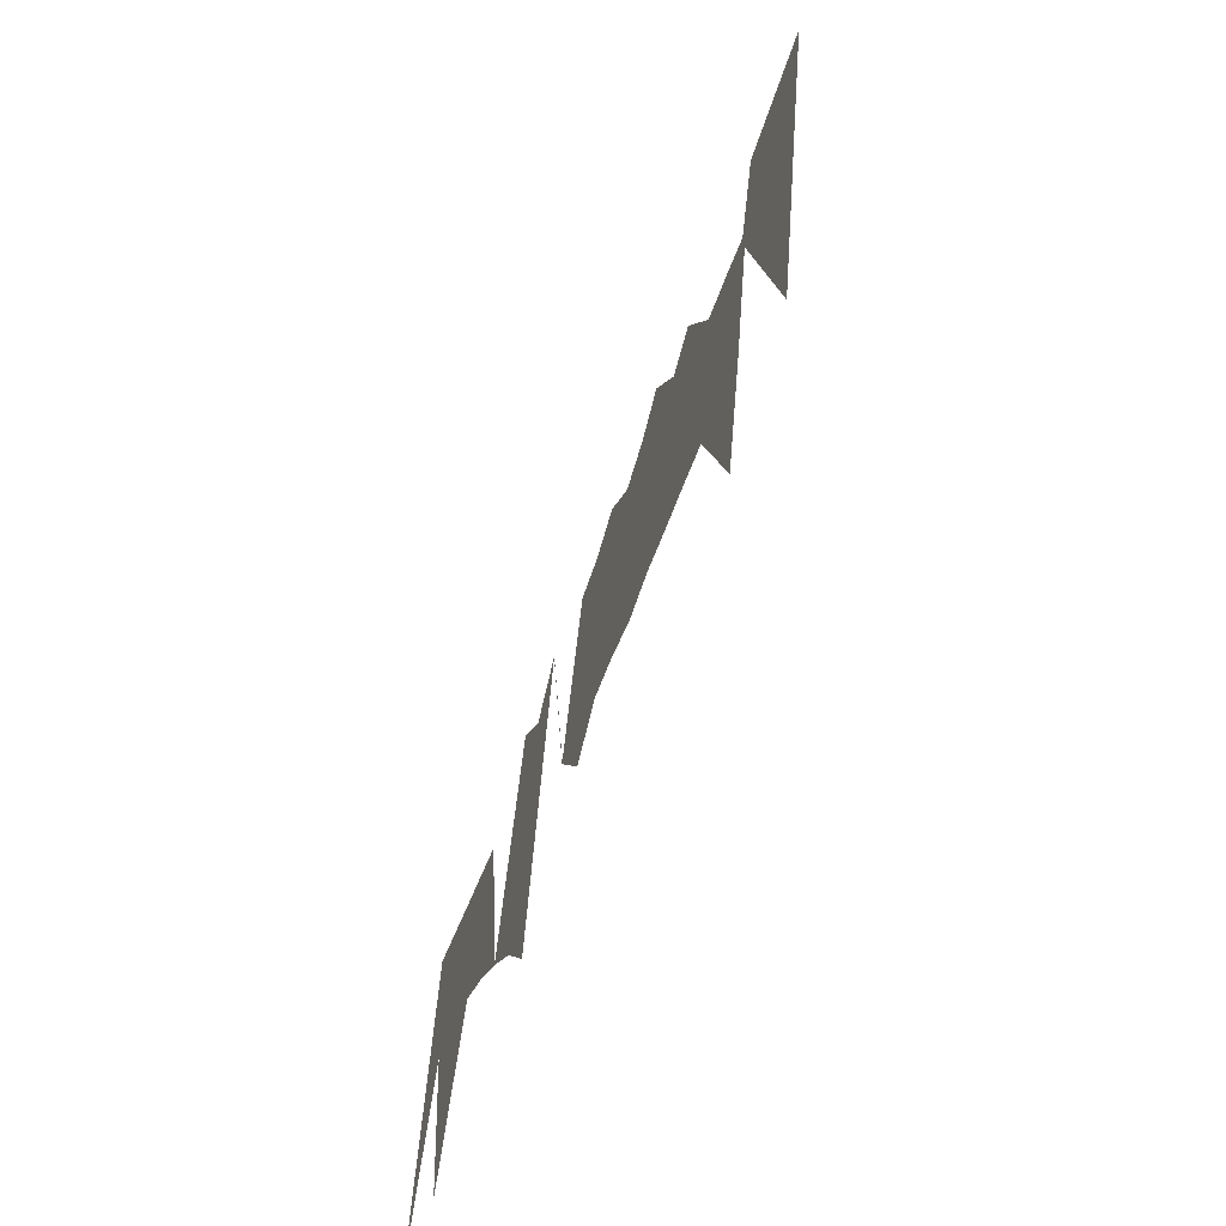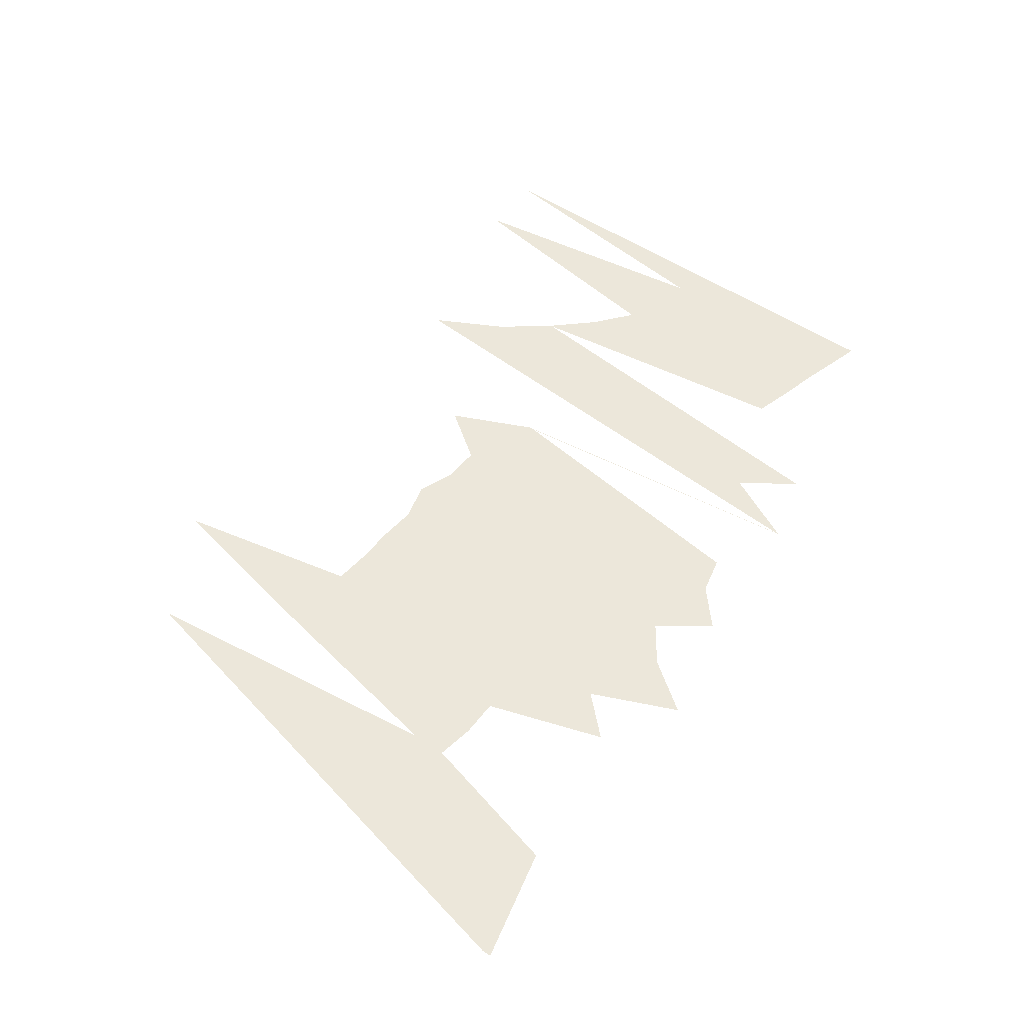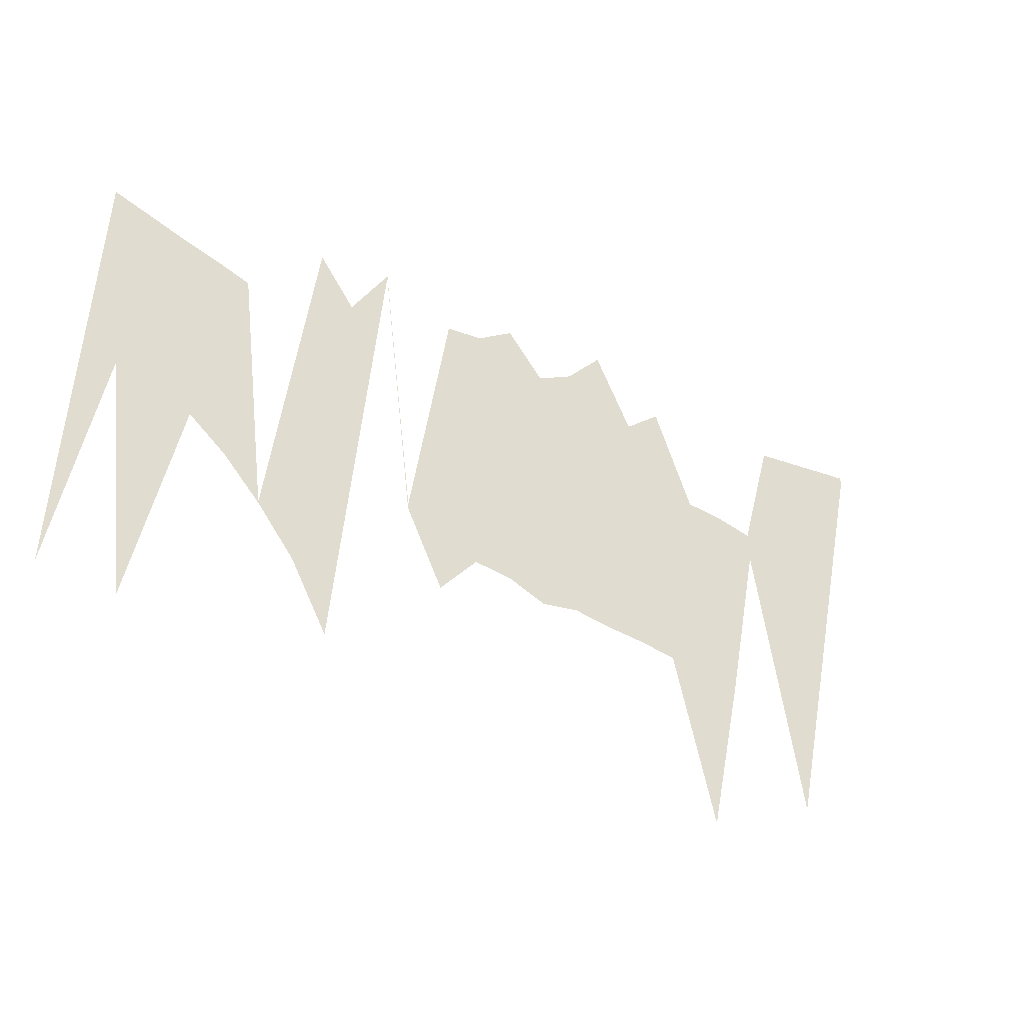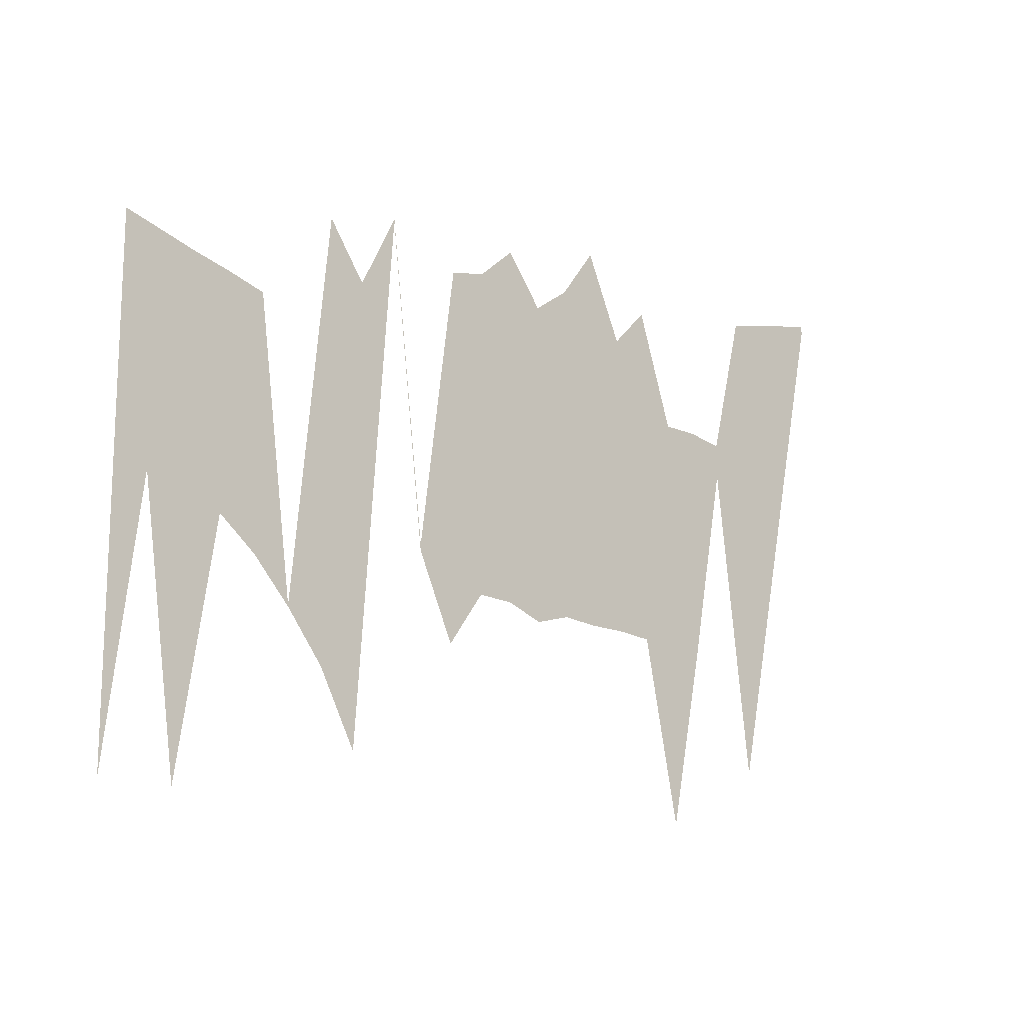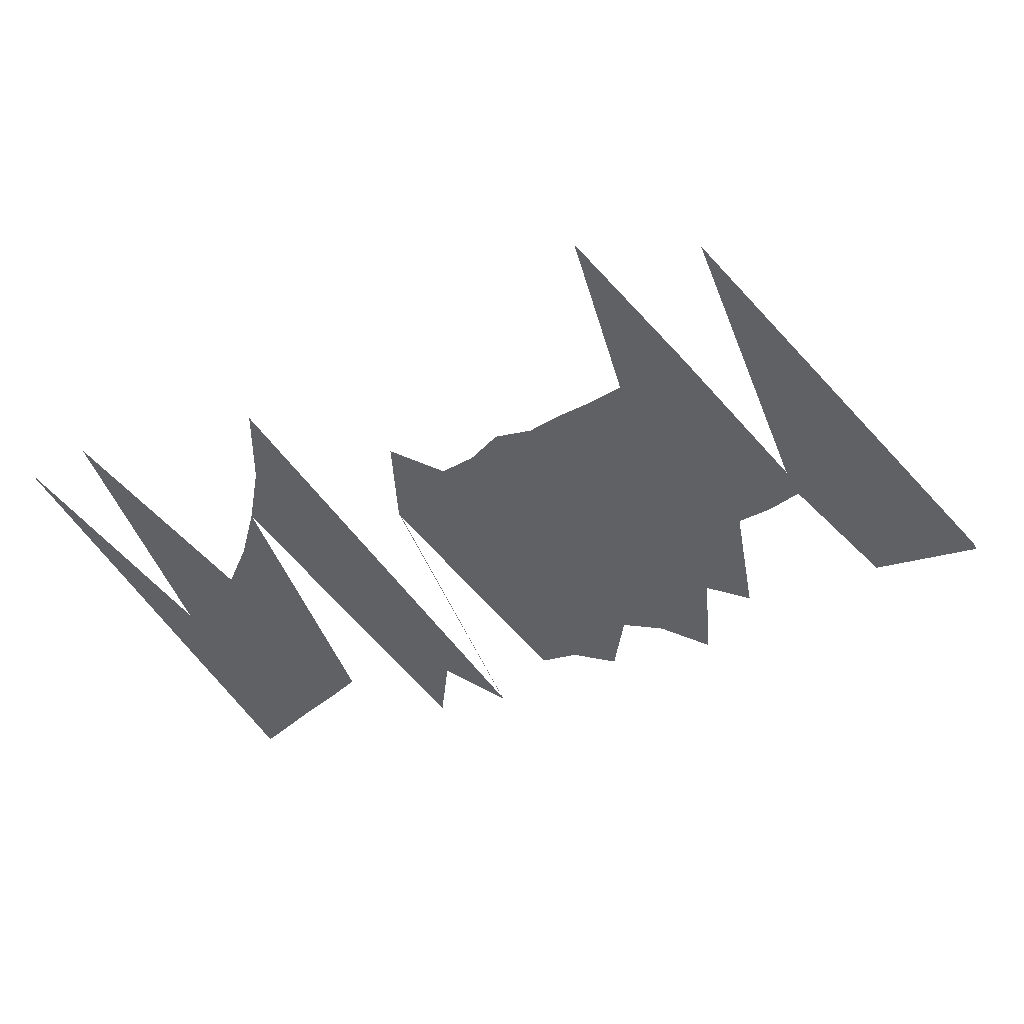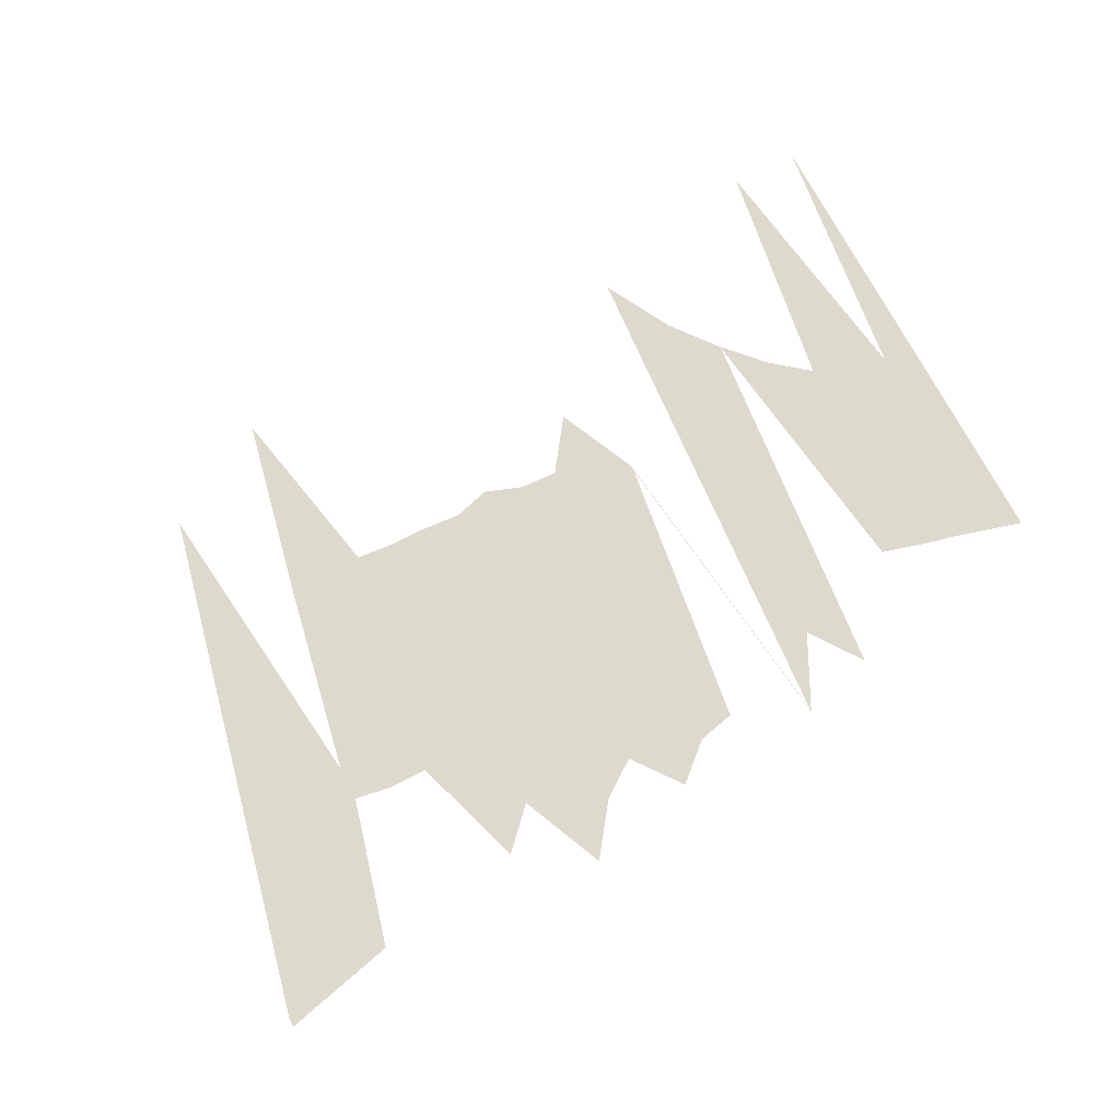
<metadata>
{"format":"obj","ext":"obj","renderer":"f3d","projection":"perspective","resolution":1024,"background":"white","views":[{"elev":-69.1,"azim":69.2,"up":"+Y"},{"elev":51.8,"azim":126.3,"up":"+Z"},{"elev":-45.6,"azim":-32.9,"up":"+Y"},{"elev":-15.5,"azim":-42.6,"up":"+Y"},{"elev":-50.2,"azim":28.2,"up":"+Z"},{"elev":71.9,"azim":152.6,"up":"+Z"}]}
</metadata>
<code>
v 2 -5 0
v 2 321 0
v 24 170 0
v 24 315 0
v 49 -5 0
v 49 308 0
v 74 154 0
v 74 302 0
v 99 134 0
v 99 295 0
v 124 107 0
v 124 108 0
v 149 75 0
v 149 357 0
v 174 28 0
v 174 321 0
v 199 369 0
v 199 371 0
v 224 158 0
v 224 162 0
v 249 103 0
v 249 348 0
v 274 138 0
v 274 354 0
v 299 137 0
v 299 376 0
v 324 128 0
v 324 343 0
v 349 135 0
v 349 361 0
v 374 133 0
v 374 395 0
v 399 133 0
v 399 338 0
v 424 131 0
v 424 364 0
v 449 9 0
v 449 287 0
v 474 129 0
v 474 287 0
v 499 260 0
v 499 283 0
v 524 51 0
v 524 381 0
v 599 393 0
v 599 399 0
f 1 2 3
f 2 3 4
f 3 4 5
f 4 5 6
f 5 6 7
f 6 7 8
f 7 8 9
f 8 9 10
f 9 10 11
f 10 11 12
f 11 12 13
f 12 13 14
f 13 14 15
f 14 15 16
f 15 16 17
f 16 17 18
f 17 18 19
f 18 19 20
f 19 20 21
f 20 21 22
f 21 22 23
f 22 23 24
f 23 24 25
f 24 25 26
f 25 26 27
f 26 27 28
f 27 28 29
f 28 29 30
f 29 30 31
f 30 31 32
f 31 32 33
f 32 33 34
f 33 34 35
f 34 35 36
f 35 36 37
f 36 37 38
f 37 38 39
f 38 39 40
f 39 40 41
f 40 41 42
f 41 42 43
f 42 43 44
f 43 44 45
f 44 45 46

</code>
